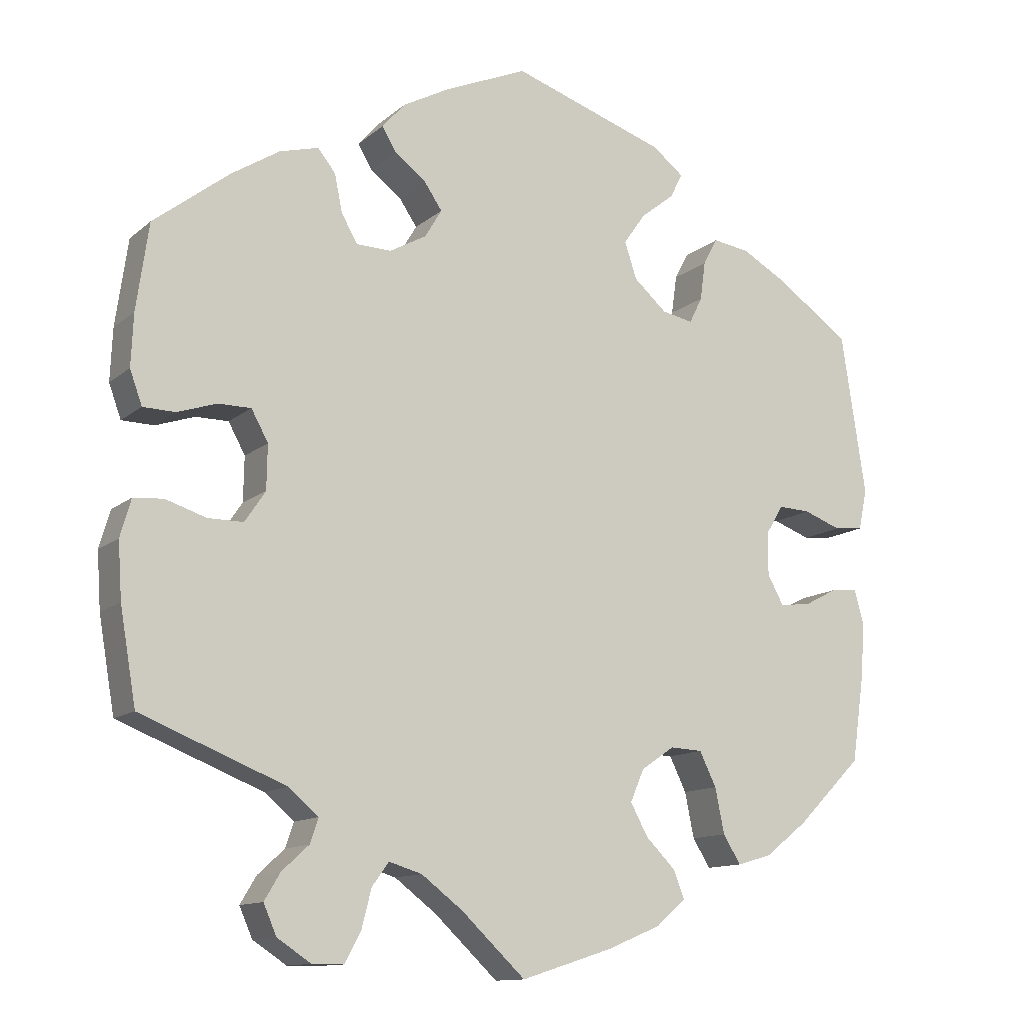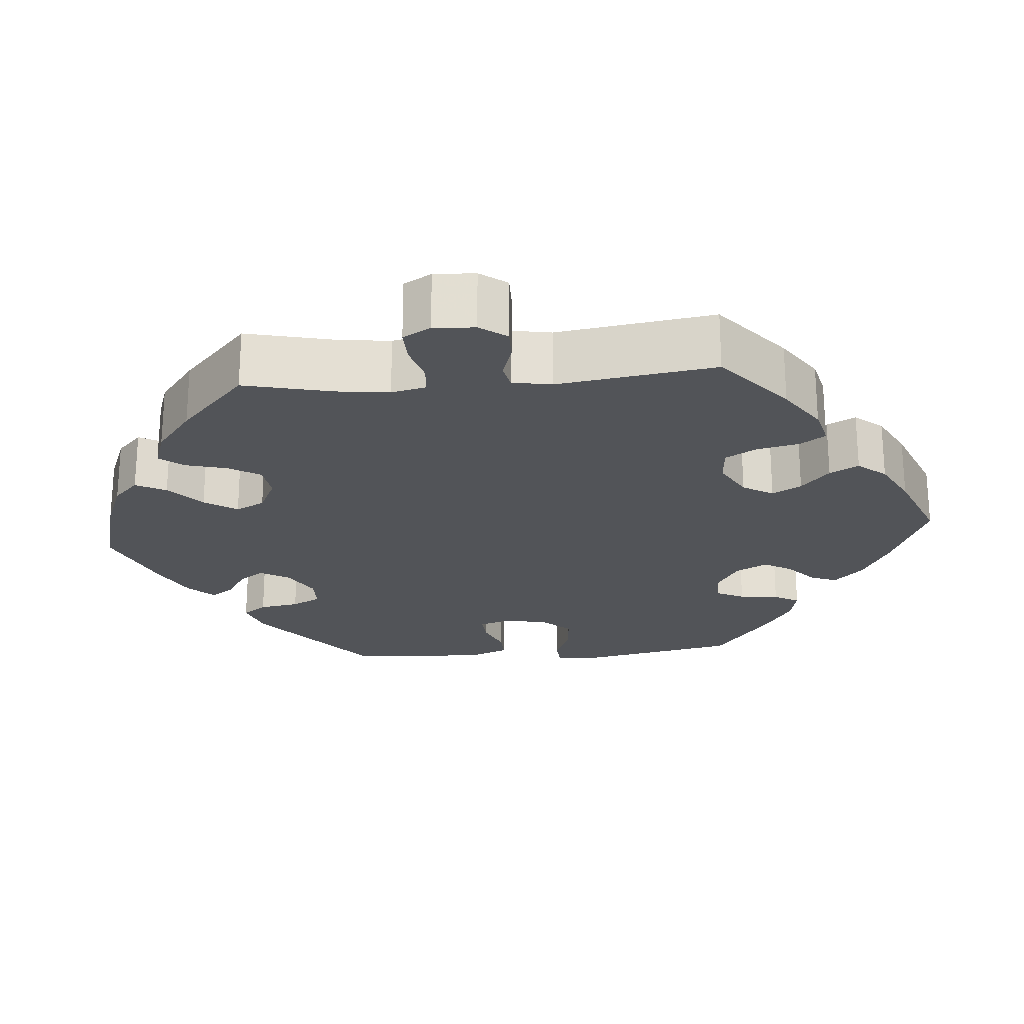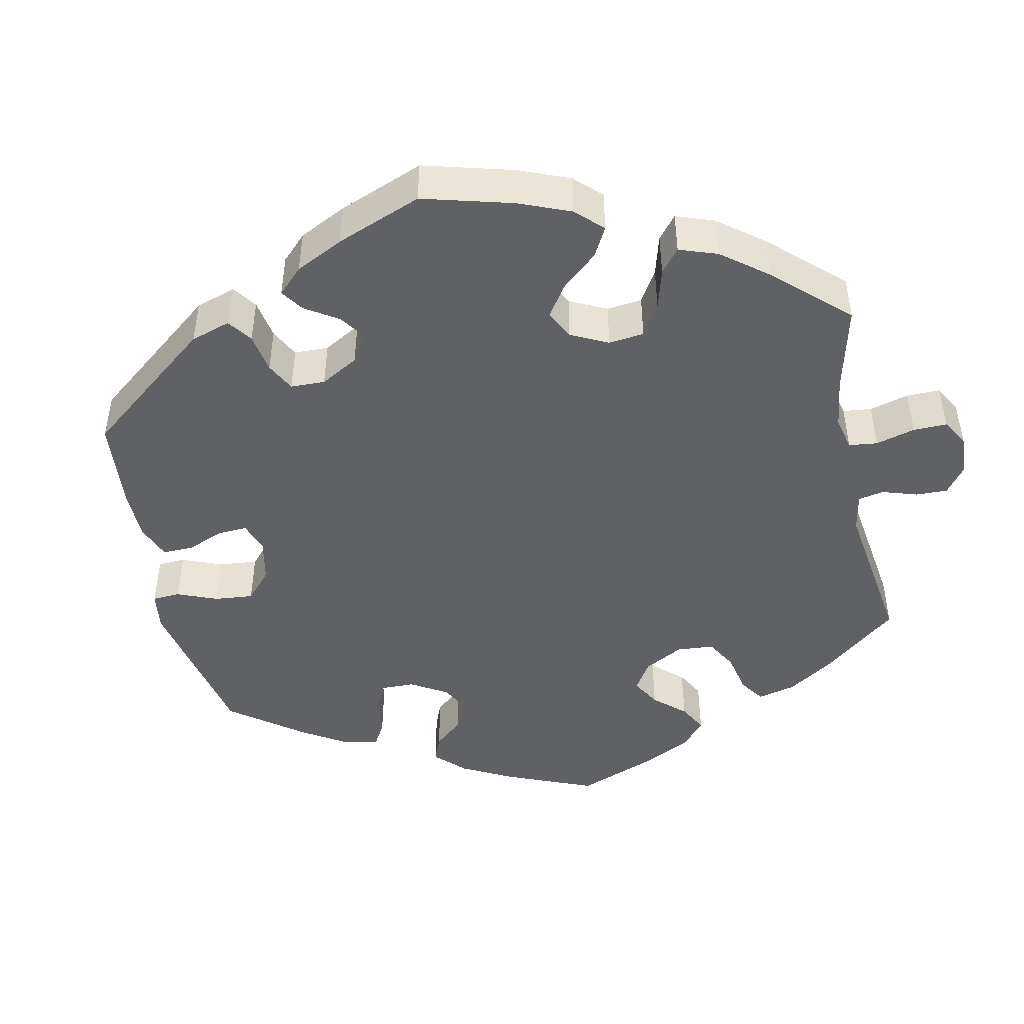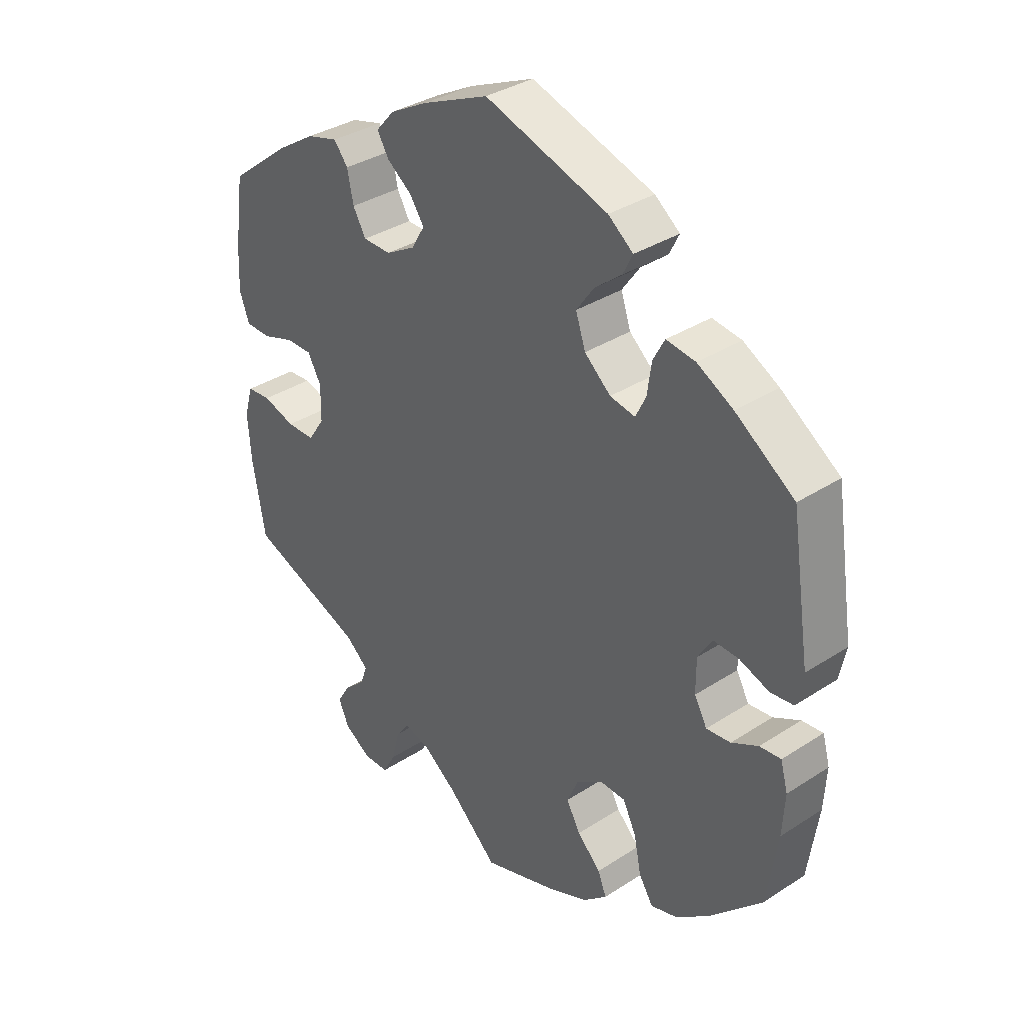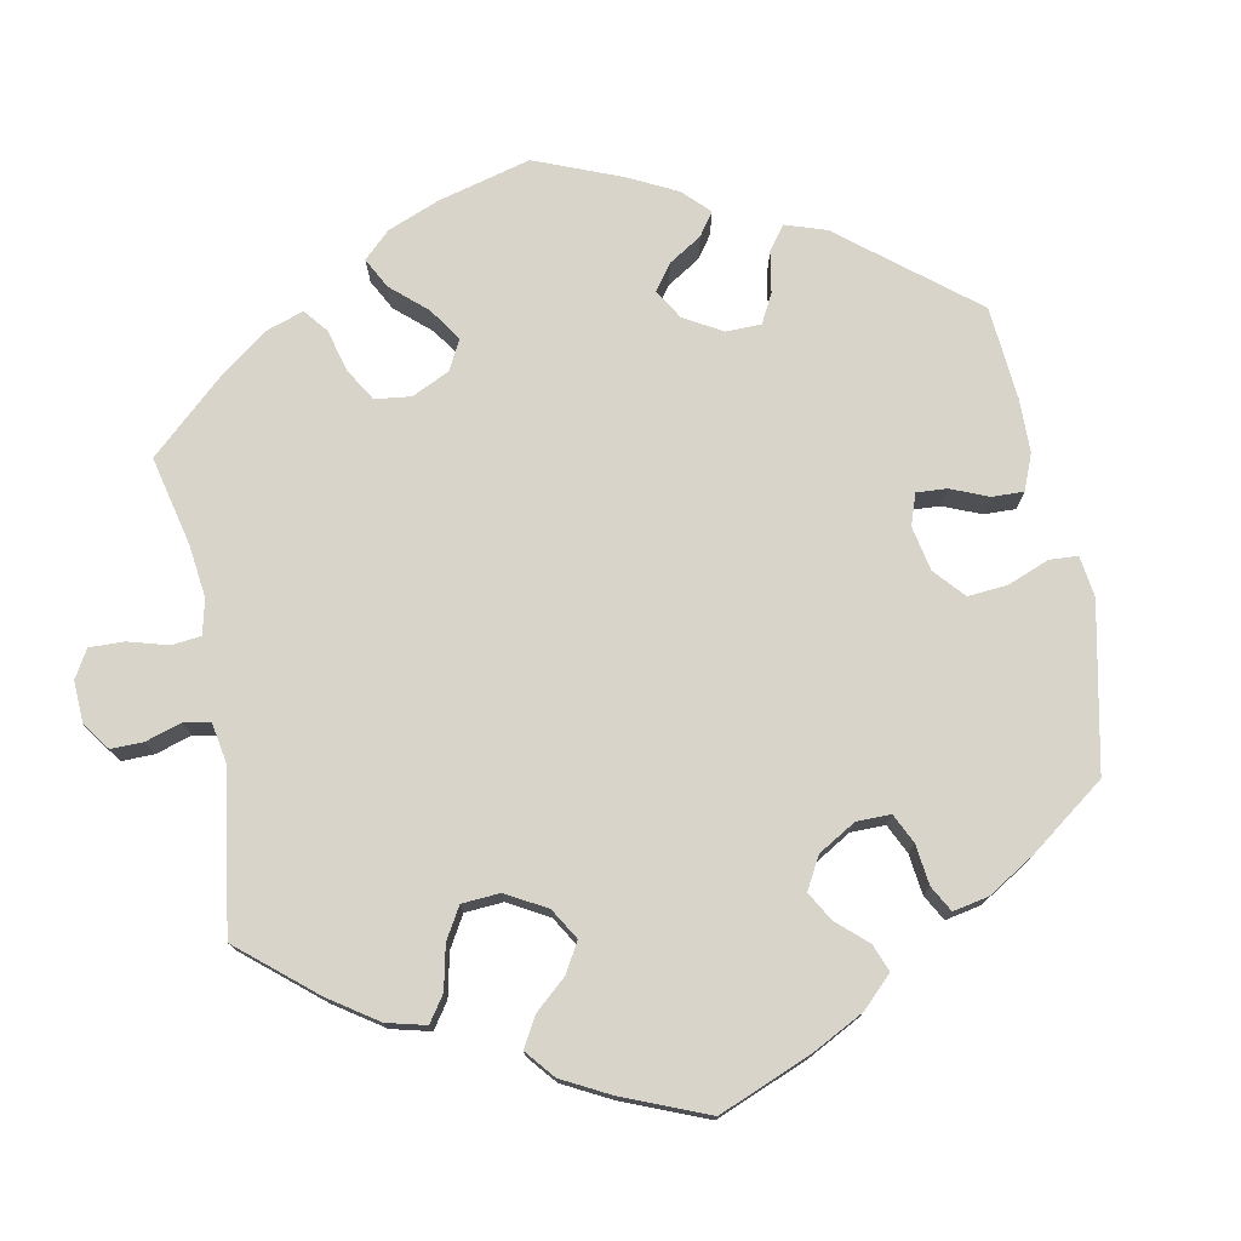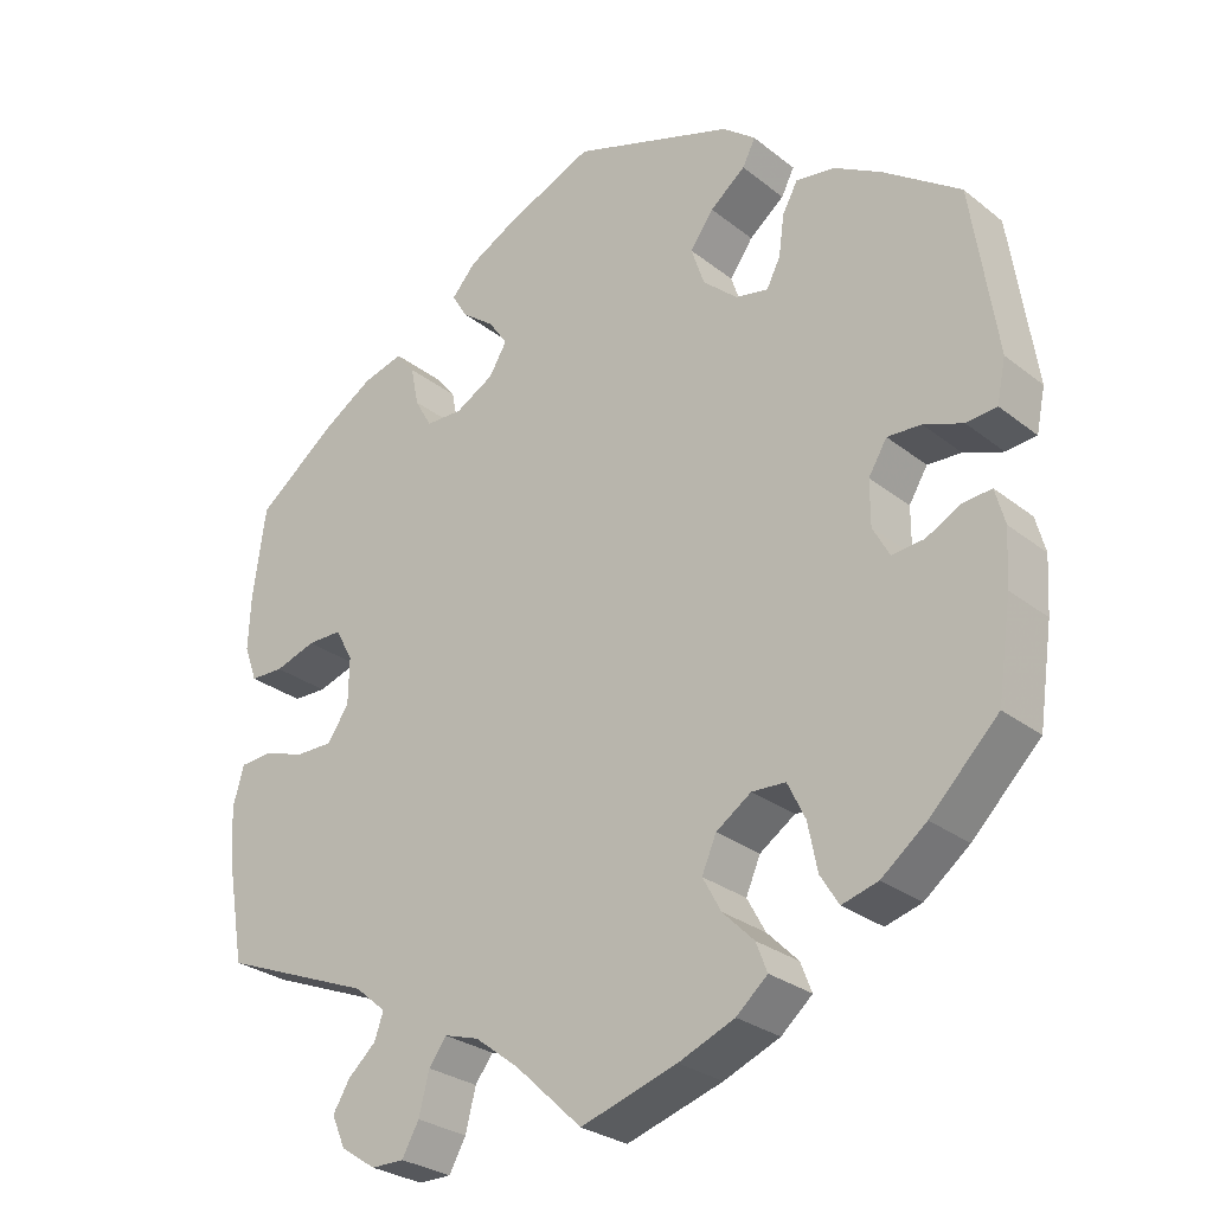
<metadata>
{"format":"obj","ext":"obj","renderer":"f3d","projection":"perspective","resolution":1024,"background":"white","views":[{"elev":-12.4,"azim":-29.1,"up":"+Z"},{"elev":-22.8,"azim":-145.1,"up":"+Y"},{"elev":-46.1,"azim":131.7,"up":"+Y"},{"elev":34.8,"azim":49.0,"up":"+Z"},{"elev":75.5,"azim":-70.8,"up":"+Y"},{"elev":-27.8,"azim":40.1,"up":"+Z"}]}
</metadata>
<code>
v 0.532 0.07 0.079
v 0.521 0.07 0.026
v 0.483 0.07 0.022
v 0.434 0.07 0.04
v 0.392 0.07 0.042
v 0.369 0.07 0.004
v 0.369 0.07 -0.052
v 0.39 0.07 -0.09
v 0.43 0.07 -0.086
v 0.474 0.07 -0.063
v 0.509 0.07 -0.06
v 0.521 0.07 -0.104
v 0.517 0.07 -0.172
v 0.5 0.07 -0.289
v 0.415 0.07 -0.374
v 0.359 0.07 -0.418
v 0.314 0.07 -0.431
v 0.291 0.07 -0.394
v 0.279 0.07 -0.335
v 0.257 0.07 -0.29
v 0.215 0.07 -0.288
v 0.171 0.07 -0.318
v 0.153 0.07 -0.36
v 0.176 0.07 -0.402
v 0.215 0.07 -0.441
v 0.229 0.07 -0.477
v 0.19 0.07 -0.511
v 0.12 0.07 -0.54
v 0 0.07 -0.578
v -0.084 0.07 -0.499
v -0.138 0.07 -0.458
v -0.181 0.07 -0.445
v -0.203 0.07 -0.475
v -0.216 0.07 -0.526
v -0.237 0.07 -0.564
v -0.278 0.07 -0.564
v -0.322 0.07 -0.535
v -0.339 0.07 -0.496
v -0.318 0.07 -0.461
v -0.283 0.07 -0.429
v -0.272 0.07 -0.397
v -0.311 0.07 -0.364
v -0.5 0.07 -0.289
v -0.521 0.07 -0.167
v -0.526 0.07 -0.094
v -0.512 0.07 -0.045
v -0.473 0.07 -0.042
v -0.42 0.07 -0.059
v -0.374 0.07 -0.059
v -0.347 0.07 -0.019
v -0.346 0.07 0.039
v -0.368 0.07 0.079
v -0.411 0.07 0.079
v -0.462 0.07 0.062
v -0.504 0.07 0.063
v -0.52 0.07 0.107
v -0.517 0.07 0.175
v -0.501 0.07 0.288
v -0.402 0.07 0.365
v -0.339 0.07 0.405
v -0.288 0.07 0.419
v -0.265 0.07 0.39
v -0.255 0.07 0.341
v -0.234 0.07 0.304
v -0.188 0.07 0.303
v -0.14 0.07 0.33
v -0.118 0.07 0.367
v -0.141 0.07 0.401
v -0.182 0.07 0.432
v -0.201 0.07 0.464
v -0.171 0.07 0.498
v -0.11 0.07 0.531
v -0.001 0.07 0.578
v 0.201 0.07 0.511
v 0.242 0.07 0.479
v 0.226 0.07 0.447
v 0.182 0.07 0.412
v 0.153 0.07 0.371
v 0.169 0.07 0.323
v 0.212 0.07 0.285
v 0.253 0.07 0.277
v 0.27 0.07 0.311
v 0.277 0.07 0.362
v 0.296 0.07 0.397
v 0.344 0.07 0.39
v 0.403 0.07 0.357
v 0.5 0.07 0.289
v 0.532 0 0.079
v 0.521 0 0.026
v 0.483 0 0.022
v 0.434 0 0.04
v 0.392 0 0.042
v 0.369 0 0.004
v 0.369 0 -0.052
v 0.39 0 -0.09
v 0.43 0 -0.086
v 0.474 0 -0.063
v 0.509 0 -0.06
v 0.521 0 -0.104
v 0.517 0 -0.172
v 0.5 0 -0.289
v 0.415 0 -0.374
v 0.359 0 -0.418
v 0.314 0 -0.431
v 0.291 0 -0.394
v 0.279 0 -0.335
v 0.257 0 -0.29
v 0.215 0 -0.288
v 0.171 0 -0.318
v 0.153 0 -0.36
v 0.176 0 -0.402
v 0.215 0 -0.441
v 0.229 0 -0.477
v 0.19 0 -0.511
v 0.12 0 -0.54
v 0 0 -0.578
v -0.084 0 -0.499
v -0.138 0 -0.458
v -0.181 0 -0.445
v -0.203 0 -0.475
v -0.216 0 -0.526
v -0.237 0 -0.564
v -0.278 0 -0.564
v -0.322 0 -0.535
v -0.339 0 -0.496
v -0.318 0 -0.461
v -0.283 0 -0.429
v -0.272 0 -0.397
v -0.311 0 -0.364
v -0.5 0 -0.289
v -0.521 0 -0.167
v -0.526 0 -0.094
v -0.512 0 -0.045
v -0.473 0 -0.042
v -0.42 0 -0.059
v -0.374 0 -0.059
v -0.347 0 -0.019
v -0.346 0 0.039
v -0.368 0 0.079
v -0.411 0 0.079
v -0.462 0 0.062
v -0.504 0 0.063
v -0.52 0 0.107
v -0.517 0 0.175
v -0.501 0 0.288
v -0.402 0 0.365
v -0.339 0 0.405
v -0.288 0 0.419
v -0.265 0 0.39
v -0.255 0 0.341
v -0.234 0 0.304
v -0.188 0 0.303
v -0.14 0 0.33
v -0.118 0 0.367
v -0.141 0 0.401
v -0.182 0 0.432
v -0.201 0 0.464
v -0.171 0 0.498
v -0.11 0 0.531
v -0.001 0 0.578
v 0.201 0 0.511
v 0.242 0 0.479
v 0.226 0 0.447
v 0.182 0 0.412
v 0.153 0 0.371
v 0.169 0 0.323
v 0.212 0 0.285
v 0.253 0 0.277
v 0.27 0 0.311
v 0.277 0 0.362
v 0.296 0 0.397
v 0.344 0 0.39
v 0.403 0 0.357
v 0.5 0 0.289
f 82 83 84 85
f 81 82 85 86
f 74 75 76 77
f 74 77 78
f 73 74 78
f 72 73 78 79
f 68 69 70 71
f 67 68 71 72
f 60 61 62 63
f 60 63 64
f 59 60 64
f 58 59 64
f 57 58 64 65
f 53 54 55 56
f 52 53 56 57
f 45 46 47 48
f 45 48 49
f 42 43 44 45
f 41 42 45 49
f 37 38 39 40
f 35 36 37 40
f 33 34 35 40
f 32 33 40 41
f 31 32 41 49
f 27 28 29 30
f 24 25 26 27
f 23 24 27 30
f 22 23 30 31
f 16 17 18 19
f 16 19 20
f 15 16 20
f 14 15 20
f 13 14 20 21
f 9 10 11 12
f 8 9 12 13
f 1 2 3 4
f 1 4 5
f 81 86 87 1
f 67 72 79 80
f 66 67 80
f 65 66 80 81
f 52 57 65 81
f 51 52 81 1
f 22 31 49 50
f 21 22 50 51
f 8 13 21 51
f 7 8 51
f 6 7 51
f 5 6 51
f 1 5 51
f 172 171 170 169
f 173 172 169 168
f 164 163 162 161
f 165 164 161
f 165 161 160
f 166 165 160 159
f 158 157 156 155
f 159 158 155 154
f 150 149 148 147
f 151 150 147
f 151 147 146
f 151 146 145
f 152 151 145 144
f 143 142 141 140
f 144 143 140 139
f 135 134 133 132
f 136 135 132
f 132 131 130 129
f 136 132 129 128
f 127 126 125 124
f 127 124 123 122
f 127 122 121 120
f 128 127 120 119
f 136 128 119 118
f 117 116 115 114
f 114 113 112 111
f 117 114 111 110
f 118 117 110 109
f 106 105 104 103
f 107 106 103
f 107 103 102
f 107 102 101
f 108 107 101 100
f 99 98 97 96
f 100 99 96 95
f 91 90 89 88
f 92 91 88
f 88 174 173 168
f 167 166 159 154
f 167 154 153
f 168 167 153 152
f 168 152 144 139
f 88 168 139 138
f 137 136 118 109
f 138 137 109 108
f 138 108 100 95
f 138 95 94
f 138 94 93
f 138 93 92
f 138 92 88
f 1 88 89 2
f 2 89 90 3
f 3 90 91 4
f 4 91 92 5
f 5 92 93 6
f 6 93 94 7
f 7 94 95 8
f 8 95 96 9
f 9 96 97 10
f 10 97 98 11
f 11 98 99 12
f 12 99 100 13
f 13 100 101 14
f 14 101 102 15
f 15 102 103 16
f 16 103 104 17
f 17 104 105 18
f 18 105 106 19
f 19 106 107 20
f 20 107 108 21
f 21 108 109 22
f 22 109 110 23
f 23 110 111 24
f 24 111 112 25
f 25 112 113 26
f 26 113 114 27
f 27 114 115 28
f 28 115 116 29
f 29 116 117 30
f 30 117 118 31
f 31 118 119 32
f 32 119 120 33
f 33 120 121 34
f 34 121 122 35
f 35 122 123 36
f 36 123 124 37
f 37 124 125 38
f 38 125 126 39
f 39 126 127 40
f 40 127 128 41
f 41 128 129 42
f 42 129 130 43
f 43 130 131 44
f 44 131 132 45
f 45 132 133 46
f 46 133 134 47
f 47 134 135 48
f 48 135 136 49
f 49 136 137 50
f 50 137 138 51
f 51 138 139 52
f 52 139 140 53
f 53 140 141 54
f 54 141 142 55
f 55 142 143 56
f 56 143 144 57
f 57 144 145 58
f 58 145 146 59
f 59 146 147 60
f 60 147 148 61
f 61 148 149 62
f 62 149 150 63
f 63 150 151 64
f 64 151 152 65
f 65 152 153 66
f 66 153 154 67
f 67 154 155 68
f 68 155 156 69
f 69 156 157 70
f 70 157 158 71
f 71 158 159 72
f 72 159 160 73
f 73 160 161 74
f 74 161 162 75
f 75 162 163 76
f 76 163 164 77
f 77 164 165 78
f 78 165 166 79
f 79 166 167 80
f 80 167 168 81
f 81 168 169 82
f 82 169 170 83
f 83 170 171 84
f 84 171 172 85
f 85 172 173 86
f 86 173 174 87
f 87 174 88 1

</code>
